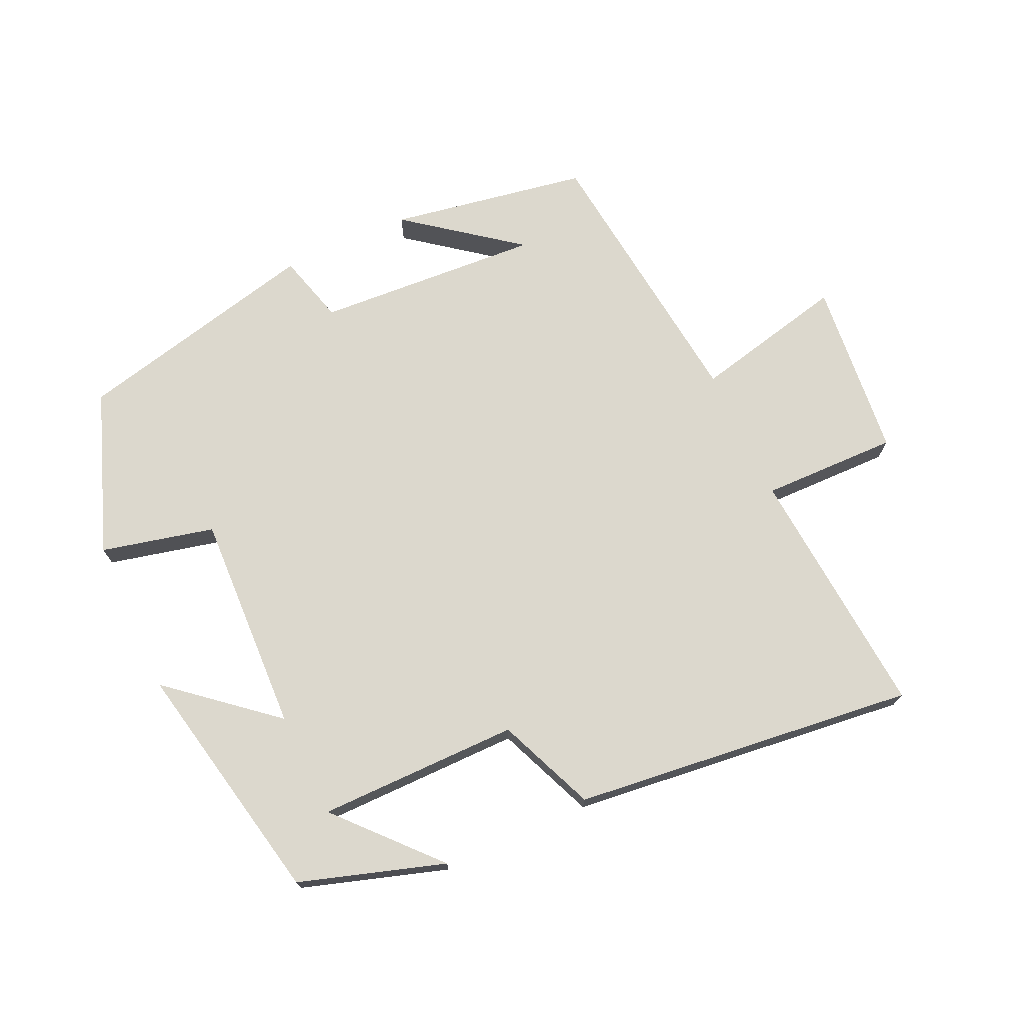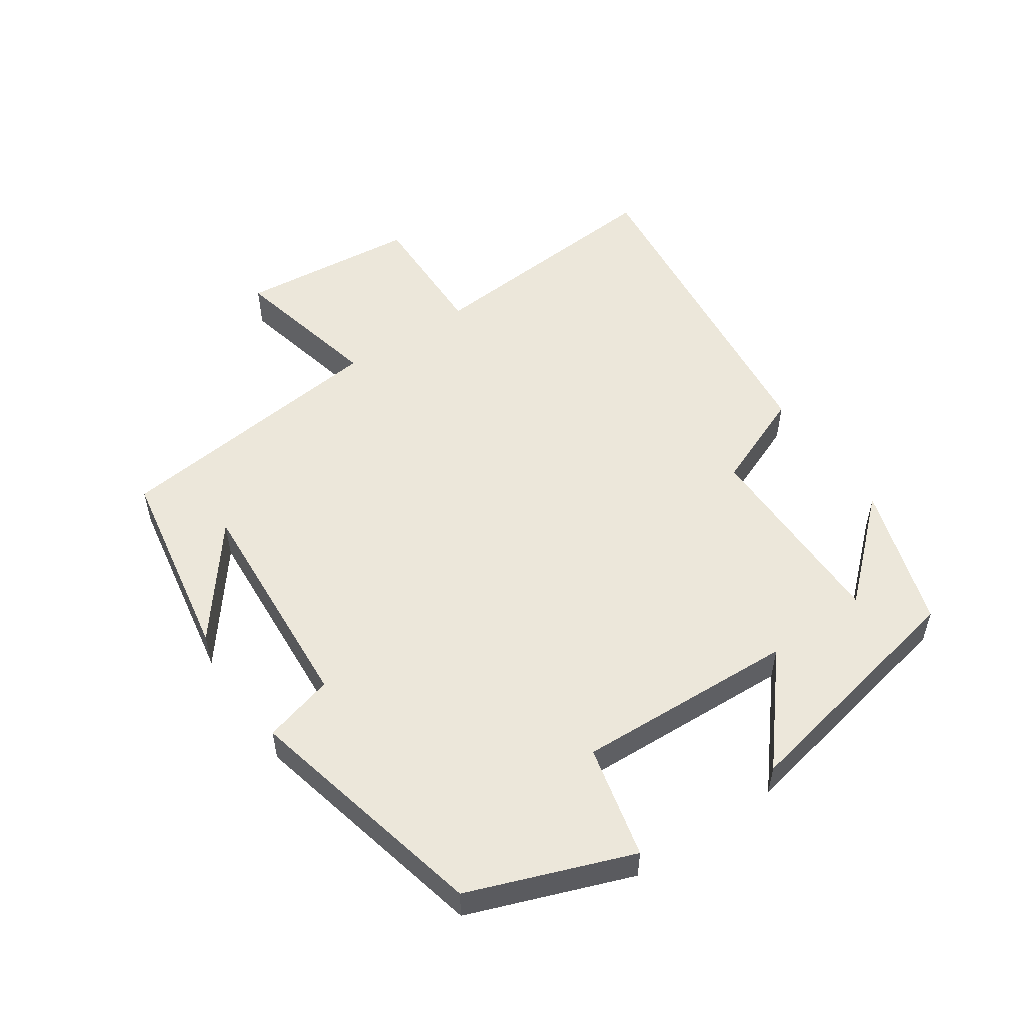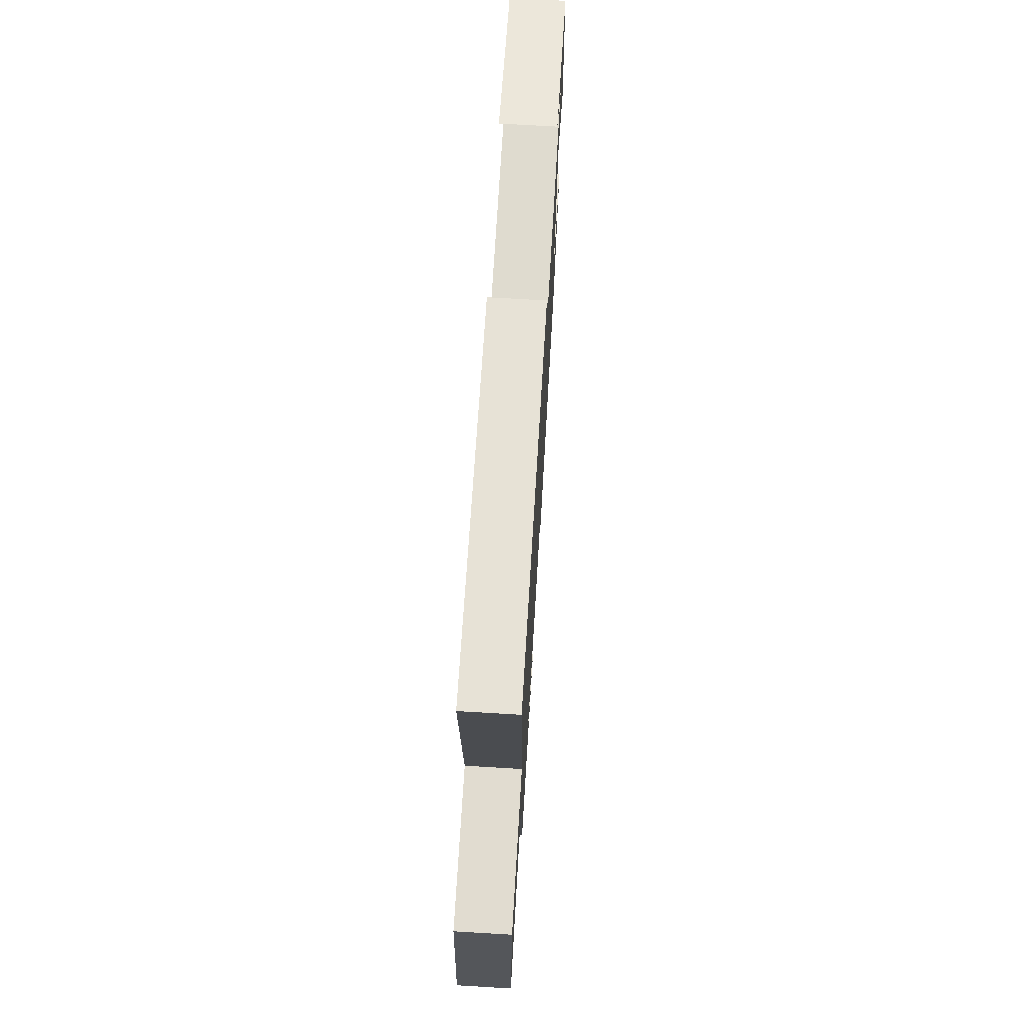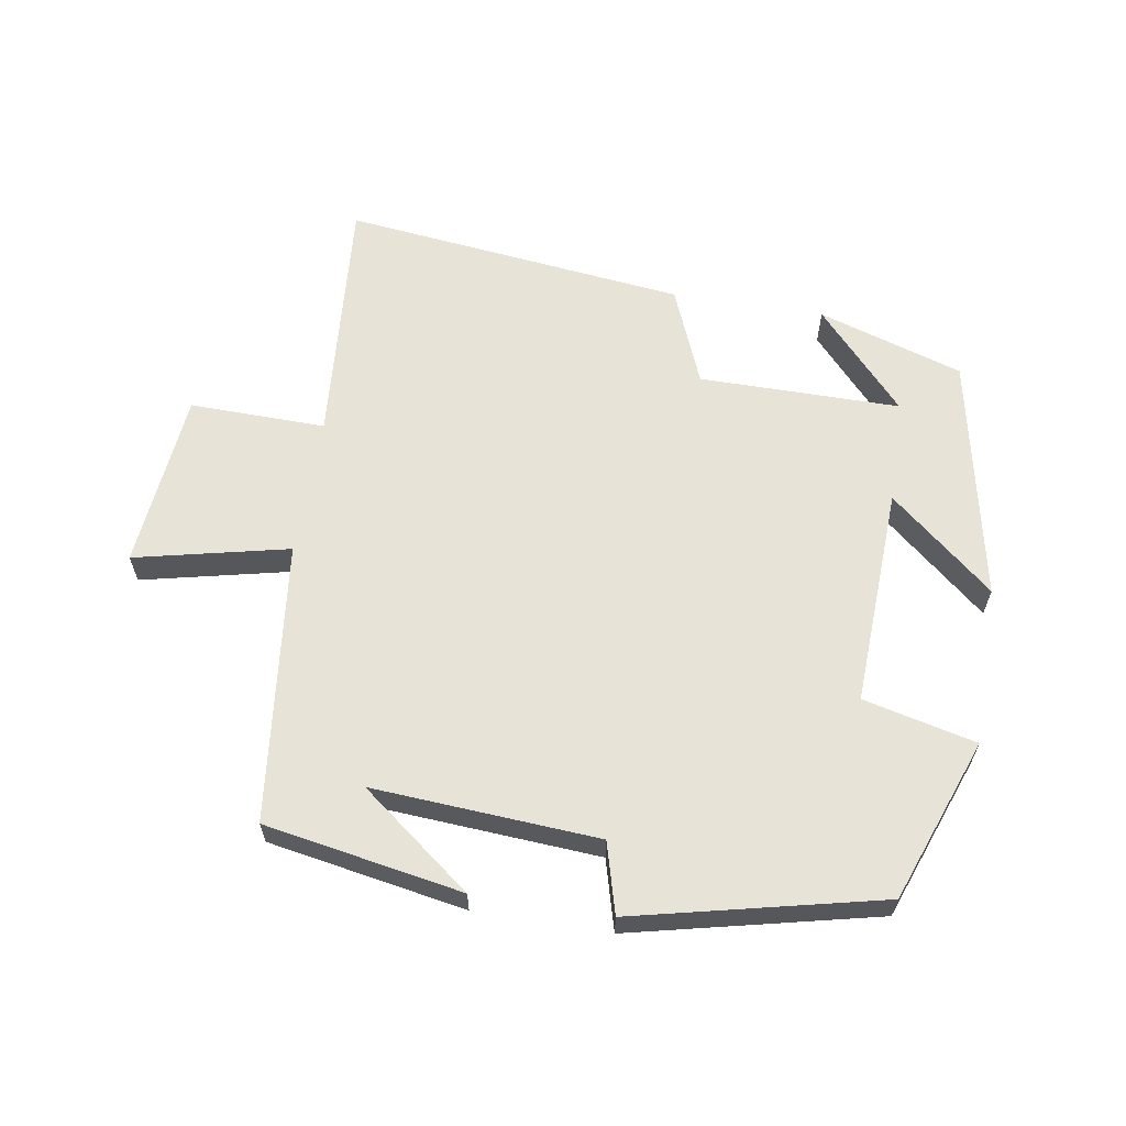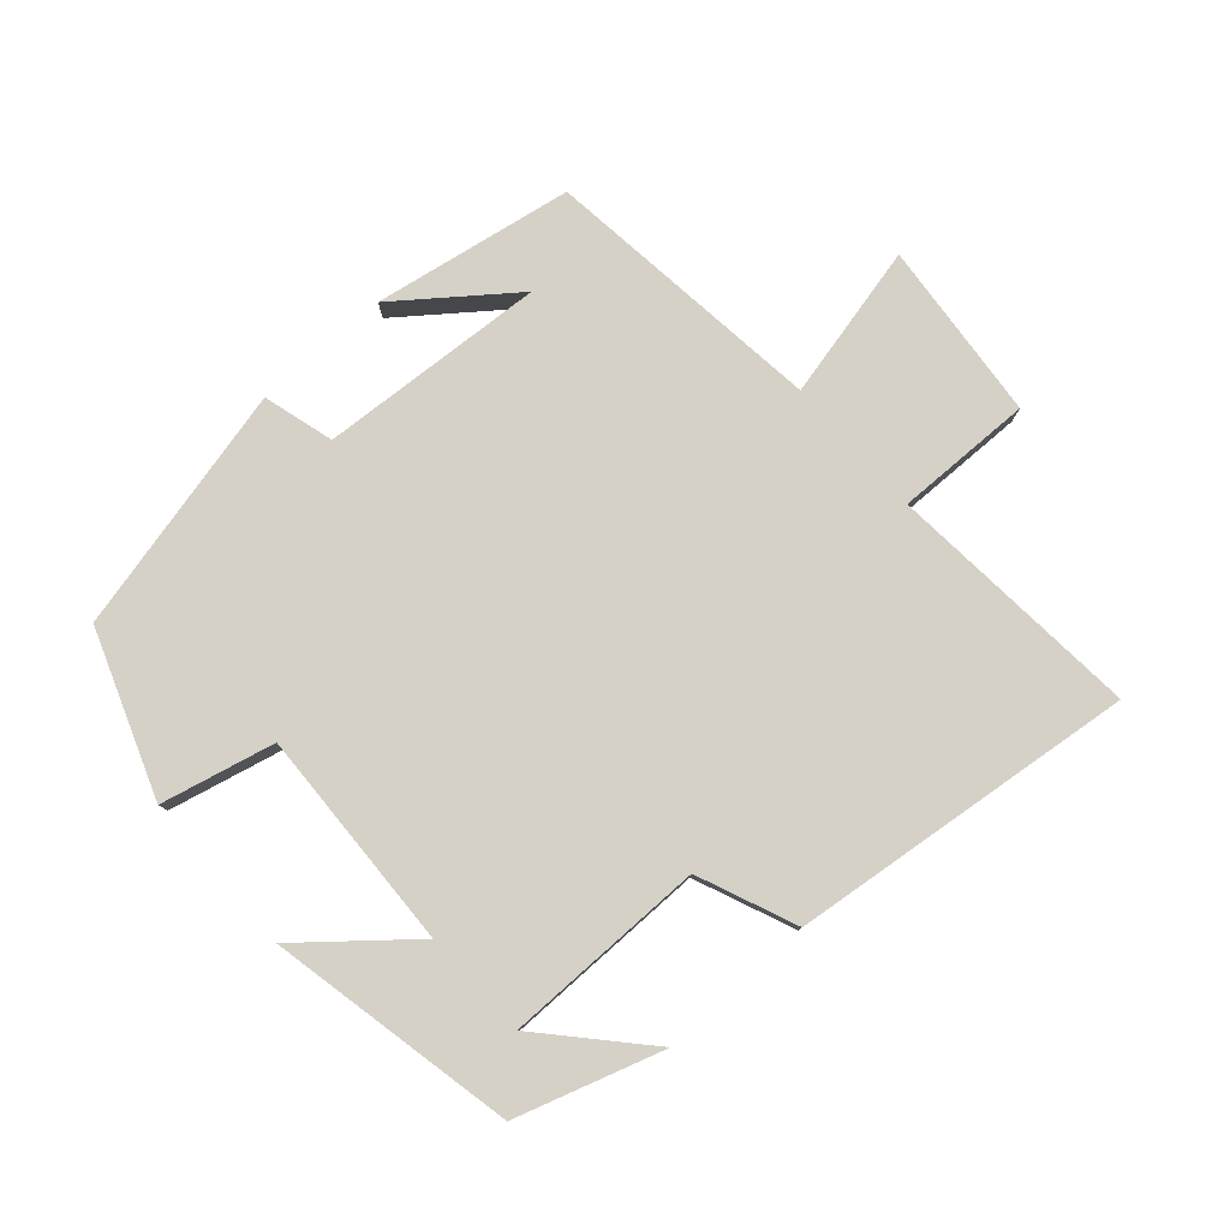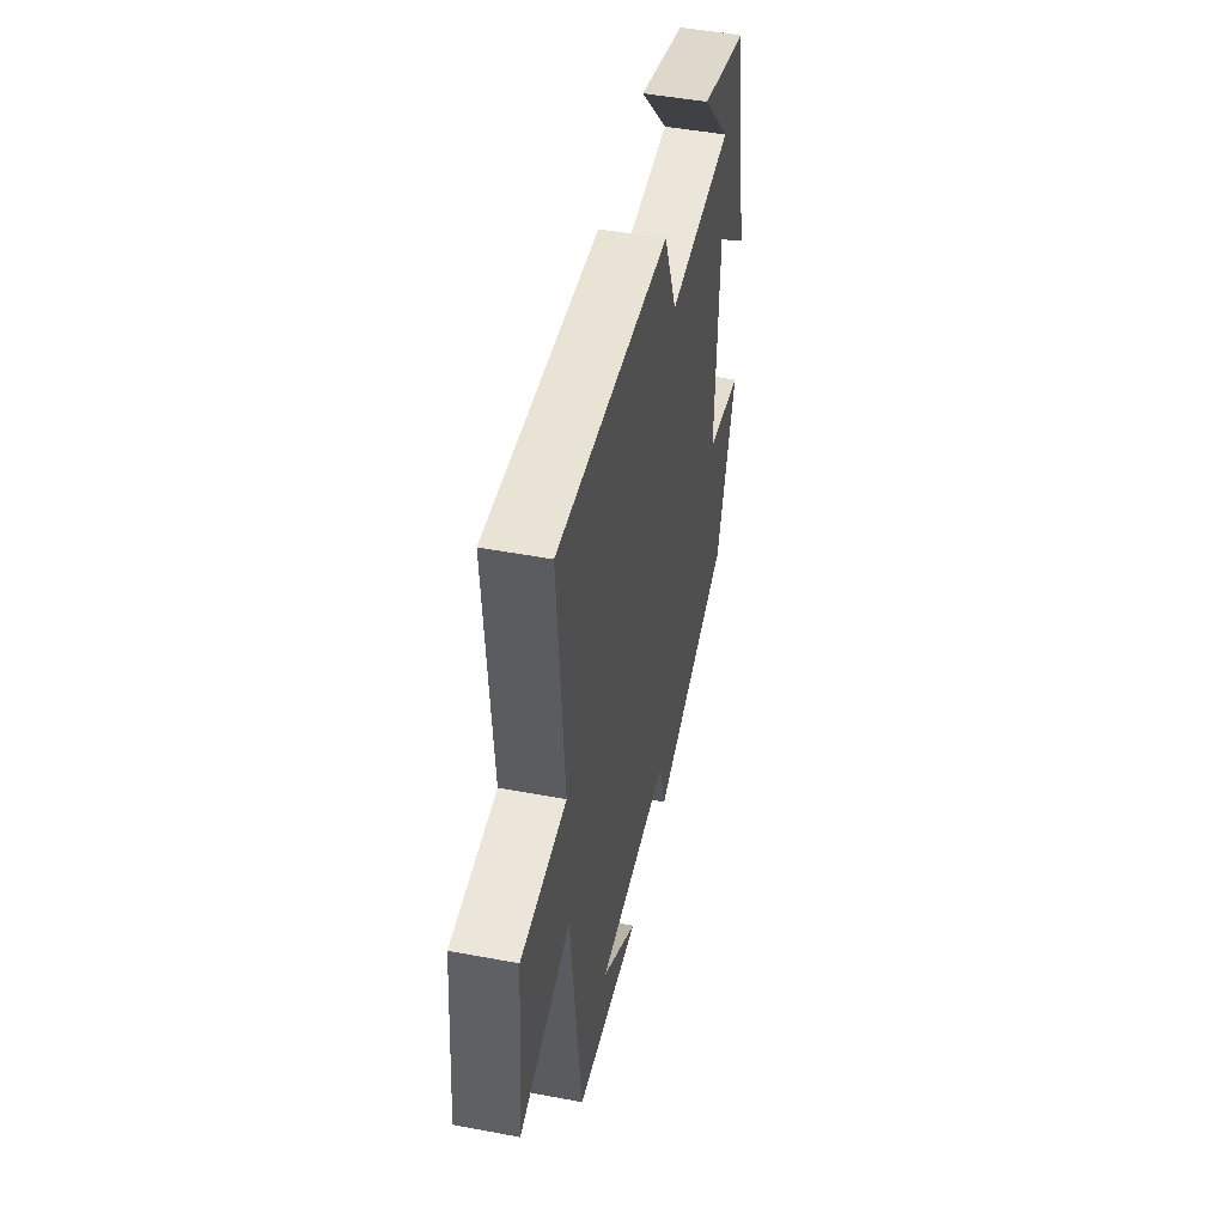
<metadata>
{"format":"obj","ext":"obj","renderer":"f3d","projection":"perspective","resolution":1024,"background":"white","views":[{"elev":72.4,"azim":-24.8,"up":"+Y"},{"elev":53.1,"azim":-124.3,"up":"+Y"},{"elev":70.5,"azim":93.4,"up":"+Z"},{"elev":62.2,"azim":-170.7,"up":"+Y"},{"elev":79.4,"azim":-41.7,"up":"+Y"},{"elev":48.0,"azim":101.9,"up":"+Z"}]}
</metadata>
<code>
v -0.426 0.07 0.431
v -0.21 0.07 0.5
v -0.342 0.07 0.354
v -0.042 0.07 0.354
v 0.018 0.07 0.5
v 0.53 0.07 0.559
v 0.5 0.07 0.181
v 0.703 0.07 0.185
v 0.729 0.07 -0.081
v 0.5 0.07 -0.029
v 0.452 0.07 -0.448
v 0.157 0.07 -0.5
v 0.322 0.07 -0.373
v -0.014 0.07 -0.395
v -0.043 0.07 -0.5
v -0.41 0.07 -0.415
v -0.5 0.07 -0.173
v -0.332 0.07 -0.133
v -0.346 0.07 0.195
v -0.5 0.07 0.065
v -0.426 0 0.431
v -0.21 0 0.5
v -0.342 0 0.354
v -0.042 0 0.354
v 0.018 0 0.5
v 0.53 0 0.559
v 0.5 0 0.181
v 0.703 0 0.185
v 0.729 0 -0.081
v 0.5 0 -0.029
v 0.452 0 -0.448
v 0.157 0 -0.5
v 0.322 0 -0.373
v -0.014 0 -0.395
v -0.043 0 -0.5
v -0.41 0 -0.415
v -0.5 0 -0.173
v -0.332 0 -0.133
v -0.346 0 0.195
v -0.5 0 0.065
f 19 20 1
f 16 17 18
f 15 16 18
f 14 15 18
f 13 14 18 19
f 11 12 13
f 10 11 13 19
f 7 8 9 10
f 7 10 19
f 4 5 6 7
f 3 4 7 19
f 1 2 3
f 1 3 19
f 21 40 39
f 38 37 36
f 38 36 35
f 38 35 34
f 39 38 34 33
f 33 32 31
f 39 33 31 30
f 30 29 28 27
f 39 30 27
f 27 26 25 24
f 39 27 24 23
f 23 22 21
f 39 23 21
f 1 21 22 2
f 2 22 23 3
f 3 23 24 4
f 4 24 25 5
f 5 25 26 6
f 6 26 27 7
f 7 27 28 8
f 8 28 29 9
f 9 29 30 10
f 10 30 31 11
f 11 31 32 12
f 12 32 33 13
f 13 33 34 14
f 14 34 35 15
f 15 35 36 16
f 16 36 37 17
f 17 37 38 18
f 18 38 39 19
f 19 39 40 20
f 20 40 21 1

</code>
